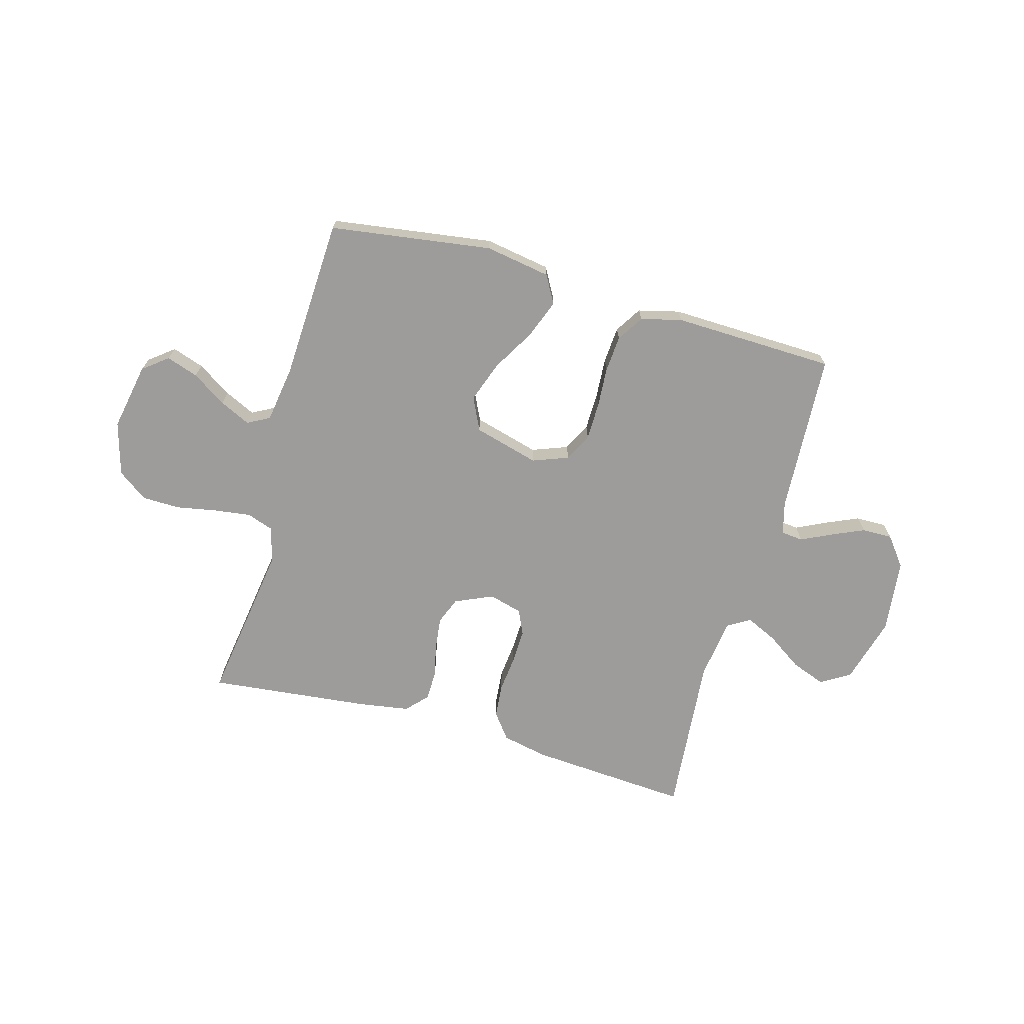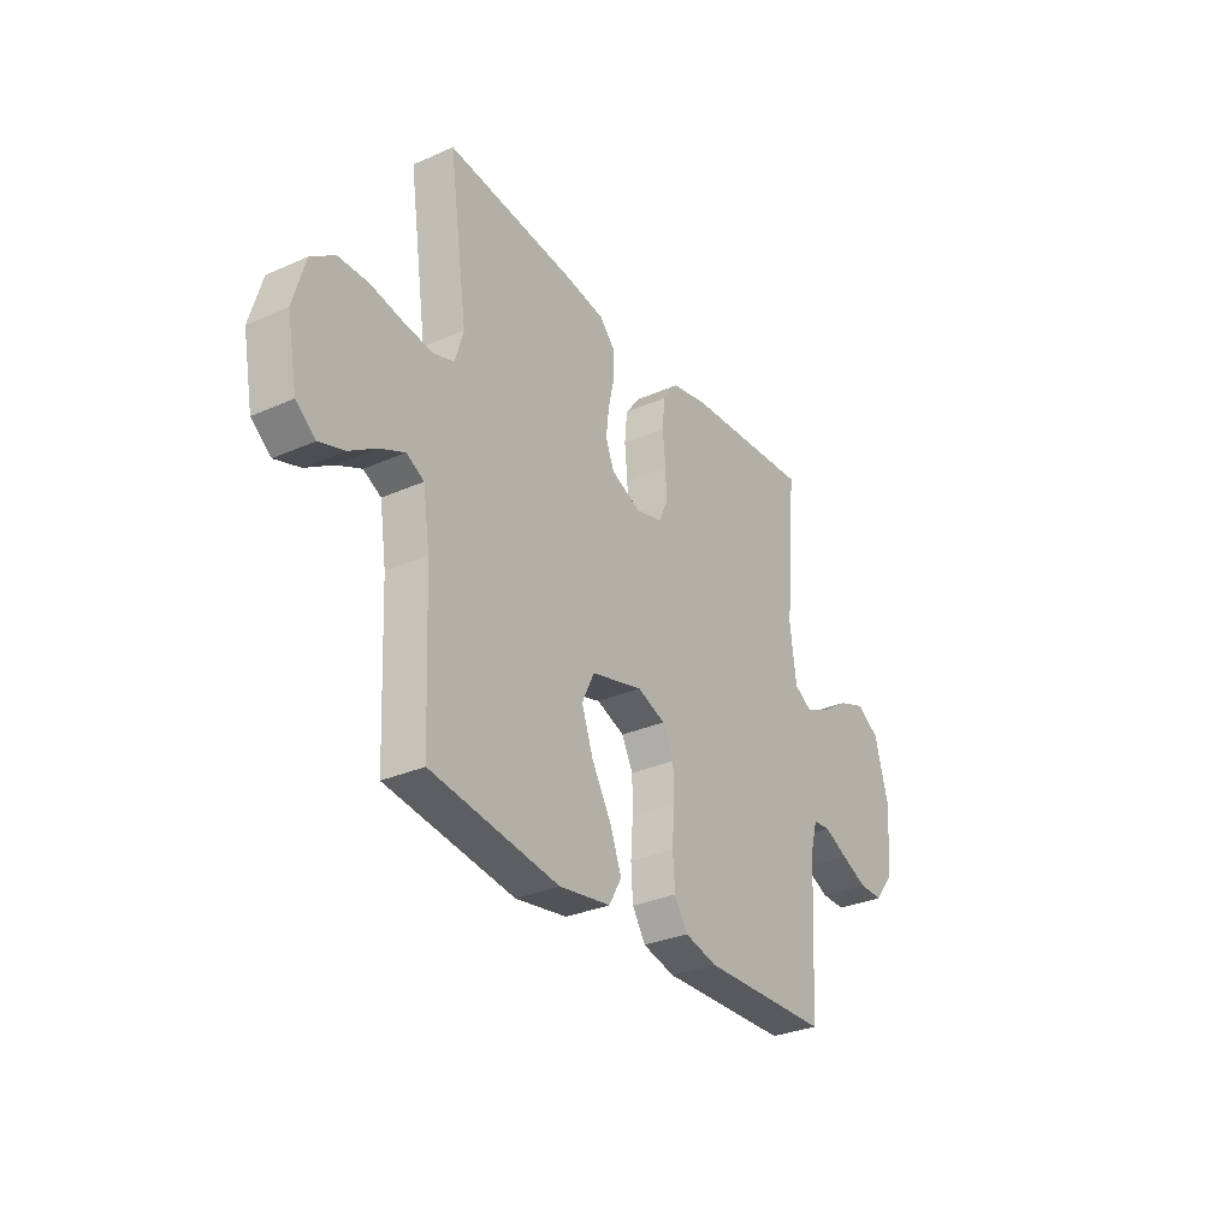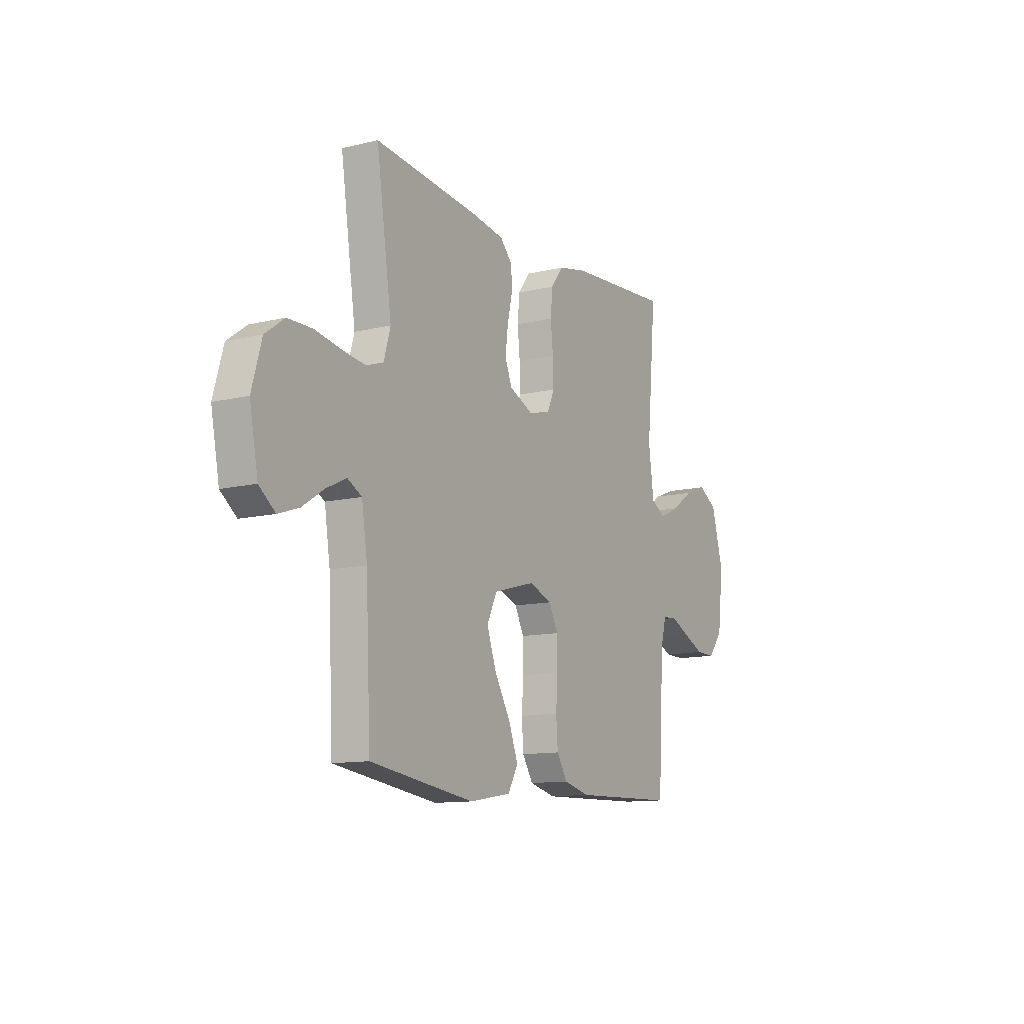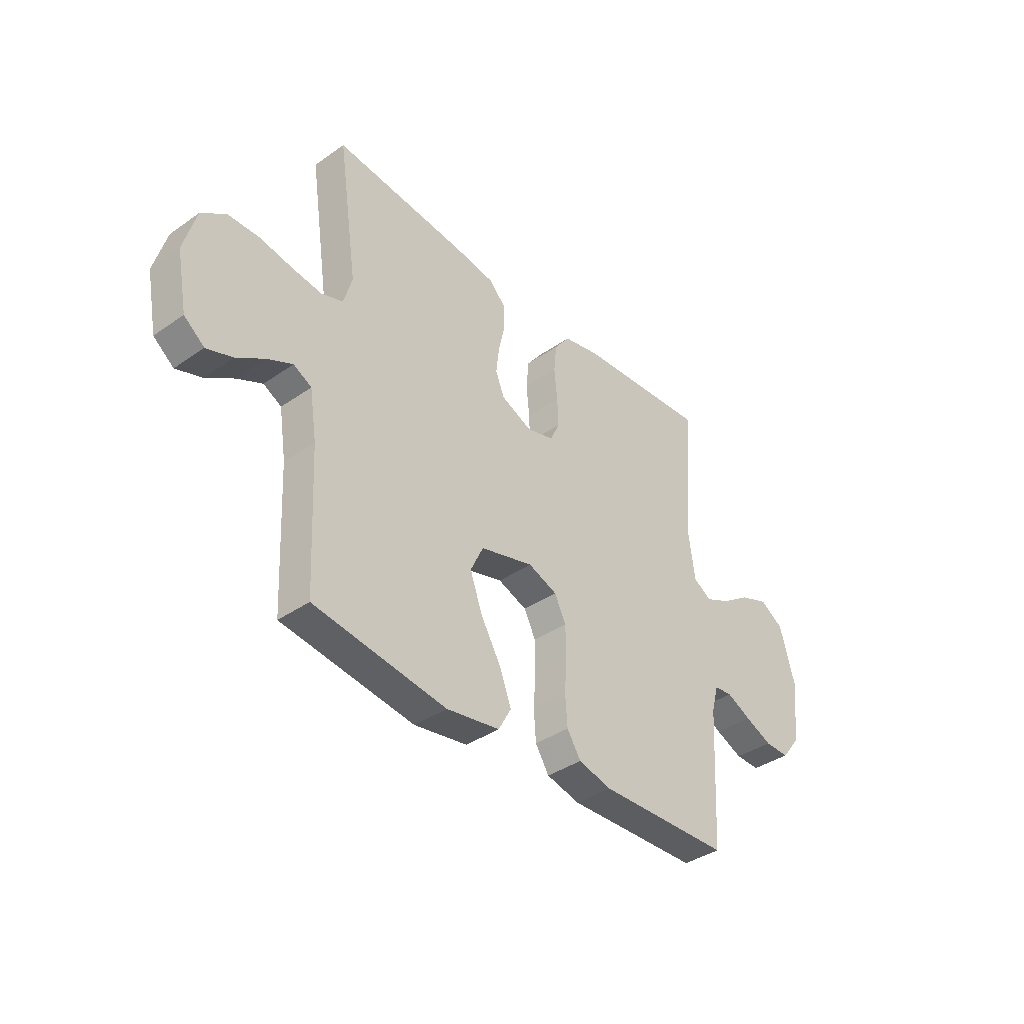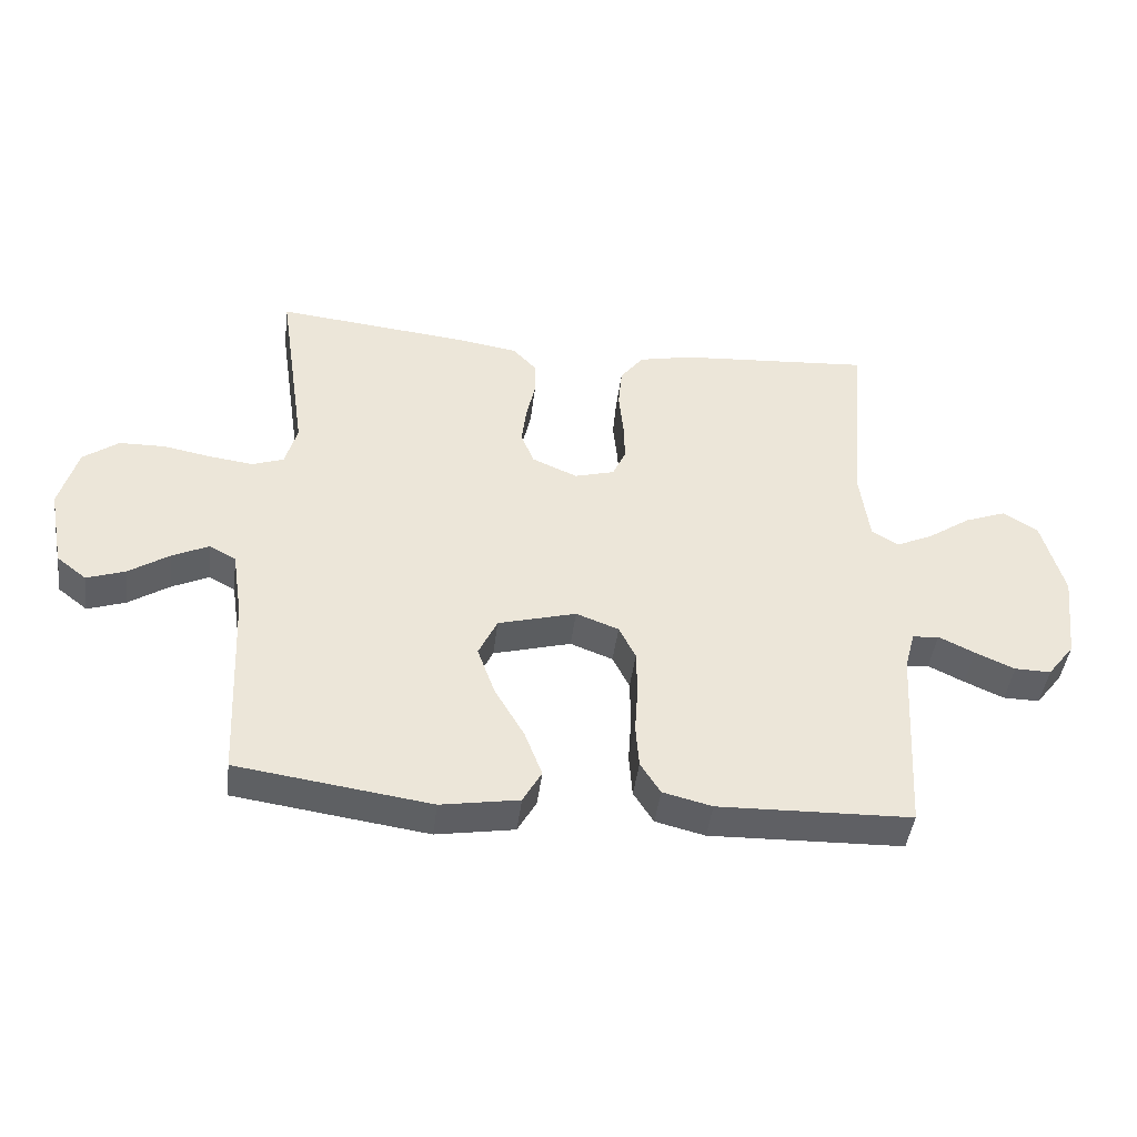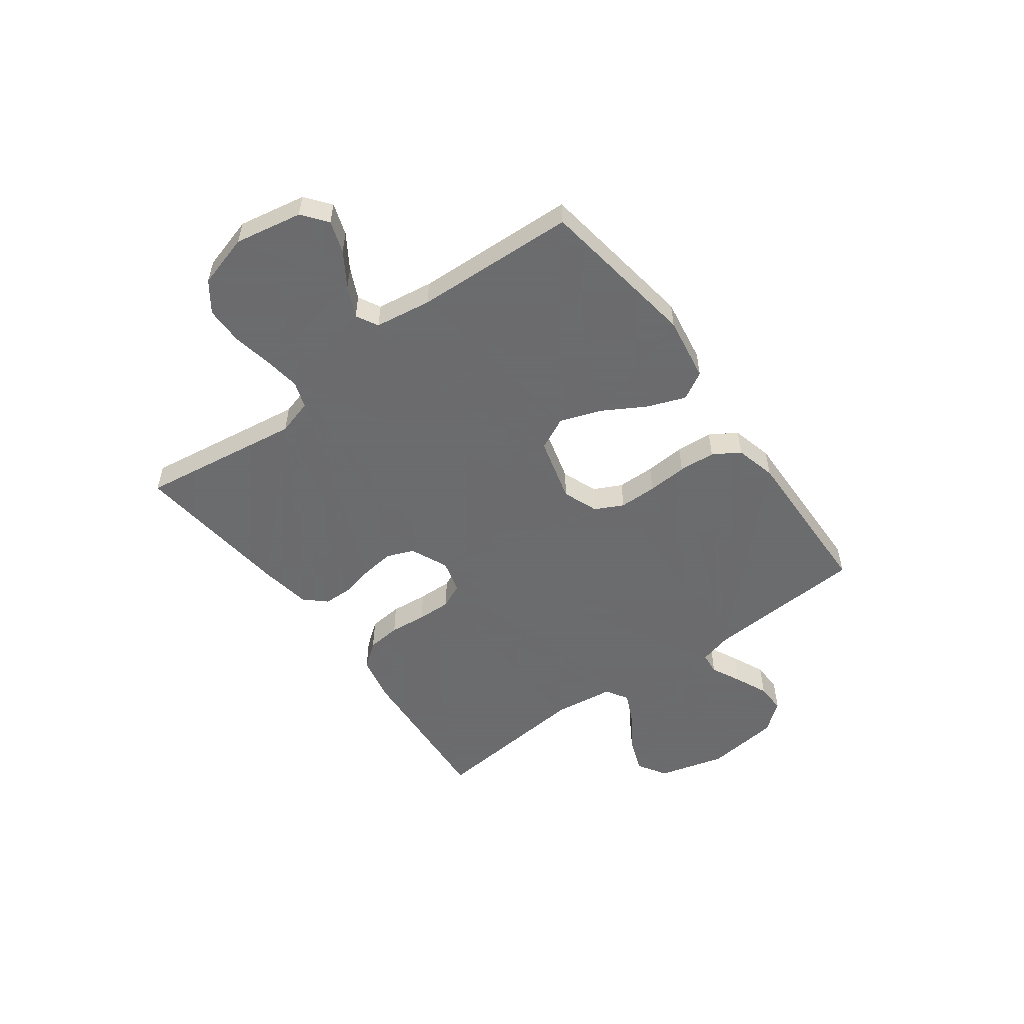
<metadata>
{"format":"obj","ext":"obj","renderer":"f3d","projection":"perspective","resolution":1024,"background":"white","views":[{"elev":-70.1,"azim":164.3,"up":"+Y"},{"elev":-31.1,"azim":122.3,"up":"+Z"},{"elev":-11.7,"azim":120.1,"up":"+Z"},{"elev":-38.2,"azim":131.5,"up":"+Z"},{"elev":-43.8,"azim":173.0,"up":"+Z"},{"elev":-53.5,"azim":126.5,"up":"+Y"}]}
</metadata>
<code>
v 0.5 0.07 0.5
v 0.456 0.07 0.2
v 0.475 0.07 0.134
v 0.524 0.07 0.117
v 0.591 0.07 0.126
v 0.666 0.07 0.14
v 0.737 0.07 0.139
v 0.792 0.07 0.099
v 0.82 0.07 0
v 0.796 0.07 -0.125
v 0.75 0.07 -0.161
v 0.691 0.07 -0.141
v 0.628 0.07 -0.1
v 0.571 0.07 -0.073
v 0.53 0.07 -0.095
v 0.514 0.07 -0.2
v 0.5 0.07 -0.5
v 0.2 0.07 -0.543
v 0.079 0.07 -0.523
v 0.05 0.07 -0.471
v 0.077 0.07 -0.4
v 0.123 0.07 -0.321
v 0.15 0.07 -0.245
v 0.121 0.07 -0.184
v 0 0.07 -0.151
v -0.066 0.07 -0.176
v -0.092 0.07 -0.228
v -0.093 0.07 -0.298
v -0.088 0.07 -0.372
v -0.093 0.07 -0.44
v -0.124 0.07 -0.489
v -0.2 0.07 -0.508
v -0.5 0.07 -0.5
v -0.517 0.07 -0.2
v -0.533 0.07 -0.14
v -0.574 0.07 -0.136
v -0.63 0.07 -0.163
v -0.691 0.07 -0.19
v -0.747 0.07 -0.191
v -0.789 0.07 -0.137
v -0.805 0.07 0
v -0.771 0.07 0.124
v -0.717 0.07 0.157
v -0.653 0.07 0.133
v -0.588 0.07 0.089
v -0.53 0.07 0.062
v -0.488 0.07 0.087
v -0.473 0.07 0.2
v -0.5 0.07 0.5
v -0.2 0.07 0.479
v -0.116 0.07 0.461
v -0.08 0.07 0.414
v -0.074 0.07 0.351
v -0.081 0.07 0.282
v -0.083 0.07 0.219
v -0.062 0.07 0.173
v 0 0.07 0.156
v 0.07 0.07 0.187
v 0.09 0.07 0.237
v 0.083 0.07 0.297
v 0.069 0.07 0.359
v 0.07 0.07 0.414
v 0.106 0.07 0.453
v 0.2 0.07 0.468
v 0.5 0 0.5
v 0.456 0 0.2
v 0.475 0 0.134
v 0.524 0 0.117
v 0.591 0 0.126
v 0.666 0 0.14
v 0.737 0 0.139
v 0.792 0 0.099
v 0.82 0 0
v 0.796 0 -0.125
v 0.75 0 -0.161
v 0.691 0 -0.141
v 0.628 0 -0.1
v 0.571 0 -0.073
v 0.53 0 -0.095
v 0.514 0 -0.2
v 0.5 0 -0.5
v 0.2 0 -0.543
v 0.079 0 -0.523
v 0.05 0 -0.471
v 0.077 0 -0.4
v 0.123 0 -0.321
v 0.15 0 -0.245
v 0.121 0 -0.184
v 0 0 -0.151
v -0.066 0 -0.176
v -0.092 0 -0.228
v -0.093 0 -0.298
v -0.088 0 -0.372
v -0.093 0 -0.44
v -0.124 0 -0.489
v -0.2 0 -0.508
v -0.5 0 -0.5
v -0.517 0 -0.2
v -0.533 0 -0.14
v -0.574 0 -0.136
v -0.63 0 -0.163
v -0.691 0 -0.19
v -0.747 0 -0.191
v -0.789 0 -0.137
v -0.805 0 0
v -0.771 0 0.124
v -0.717 0 0.157
v -0.653 0 0.133
v -0.588 0 0.089
v -0.53 0 0.062
v -0.488 0 0.087
v -0.473 0 0.2
v -0.5 0 0.5
v -0.2 0 0.479
v -0.116 0 0.461
v -0.08 0 0.414
v -0.074 0 0.351
v -0.081 0 0.282
v -0.083 0 0.219
v -0.062 0 0.173
v 0 0 0.156
v 0.07 0 0.187
v 0.09 0 0.237
v 0.083 0 0.297
v 0.069 0 0.359
v 0.07 0 0.414
v 0.106 0 0.453
v 0.2 0 0.468
f 64 1 2
f 63 64 2
f 62 63 2
f 61 62 2
f 60 61 2
f 59 60 2 3
f 58 59 3 4
f 57 58 4
f 52 53 54
f 51 52 54
f 50 51 54
f 49 50 54
f 48 49 54
f 47 48 54 55
f 46 47 55 56
f 43 44 45
f 42 43 45
f 41 42 45
f 40 41 45
f 39 40 45
f 38 39 45
f 37 38 45
f 36 37 45
f 35 36 45 46
f 46 56 57
f 35 46 57
f 34 35 57
f 32 33 34
f 31 32 34
f 30 31 34
f 29 30 34
f 28 29 34
f 20 21 22
f 19 20 22
f 18 19 22
f 17 18 22
f 16 17 22
f 15 16 22 23
f 14 15 23 24
f 11 12 13
f 10 11 13
f 9 10 13
f 8 9 13
f 7 8 13
f 6 7 13
f 5 6 13
f 4 5 13 14
f 14 24 25
f 4 14 25
f 57 4 25
f 27 28 34
f 26 27 34 57
f 25 26 57
f 66 65 128
f 66 128 127
f 66 127 126
f 66 126 125
f 66 125 124
f 67 66 124 123
f 68 67 123 122
f 68 122 121
f 118 117 116
f 118 116 115
f 118 115 114
f 118 114 113
f 118 113 112
f 119 118 112 111
f 120 119 111 110
f 109 108 107
f 109 107 106
f 109 106 105
f 109 105 104
f 109 104 103
f 109 103 102
f 109 102 101
f 109 101 100
f 110 109 100 99
f 121 120 110
f 121 110 99
f 121 99 98
f 98 97 96
f 98 96 95
f 98 95 94
f 98 94 93
f 98 93 92
f 86 85 84
f 86 84 83
f 86 83 82
f 86 82 81
f 86 81 80
f 87 86 80 79
f 88 87 79 78
f 77 76 75
f 77 75 74
f 77 74 73
f 77 73 72
f 77 72 71
f 77 71 70
f 77 70 69
f 78 77 69 68
f 89 88 78
f 89 78 68
f 89 68 121
f 98 92 91
f 121 98 91 90
f 121 90 89
f 1 65 66 2
f 2 66 67 3
f 3 67 68 4
f 4 68 69 5
f 5 69 70 6
f 6 70 71 7
f 7 71 72 8
f 8 72 73 9
f 9 73 74 10
f 10 74 75 11
f 11 75 76 12
f 12 76 77 13
f 13 77 78 14
f 14 78 79 15
f 15 79 80 16
f 16 80 81 17
f 17 81 82 18
f 18 82 83 19
f 19 83 84 20
f 20 84 85 21
f 21 85 86 22
f 22 86 87 23
f 23 87 88 24
f 24 88 89 25
f 25 89 90 26
f 26 90 91 27
f 27 91 92 28
f 28 92 93 29
f 29 93 94 30
f 30 94 95 31
f 31 95 96 32
f 32 96 97 33
f 33 97 98 34
f 34 98 99 35
f 35 99 100 36
f 36 100 101 37
f 37 101 102 38
f 38 102 103 39
f 39 103 104 40
f 40 104 105 41
f 41 105 106 42
f 42 106 107 43
f 43 107 108 44
f 44 108 109 45
f 45 109 110 46
f 46 110 111 47
f 47 111 112 48
f 48 112 113 49
f 49 113 114 50
f 50 114 115 51
f 51 115 116 52
f 52 116 117 53
f 53 117 118 54
f 54 118 119 55
f 55 119 120 56
f 56 120 121 57
f 57 121 122 58
f 58 122 123 59
f 59 123 124 60
f 60 124 125 61
f 61 125 126 62
f 62 126 127 63
f 63 127 128 64
f 64 128 65 1

</code>
